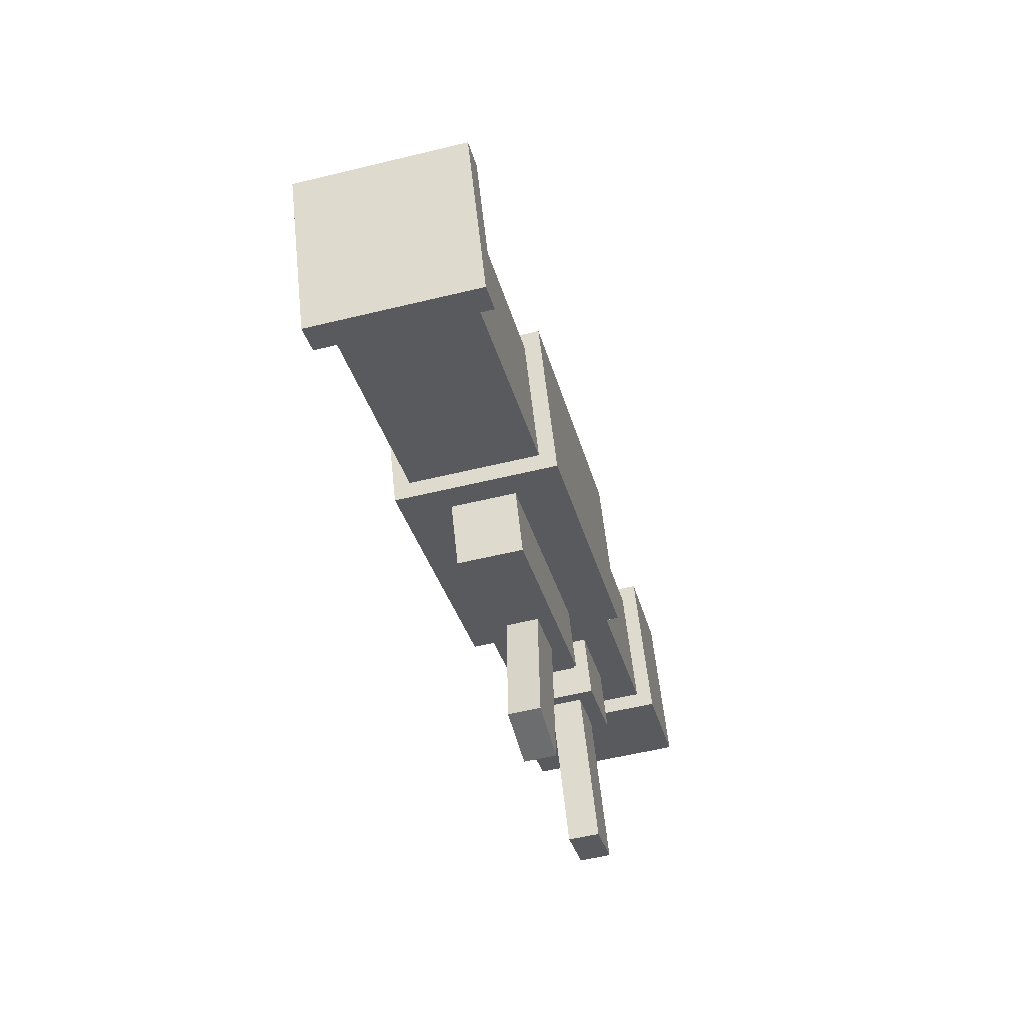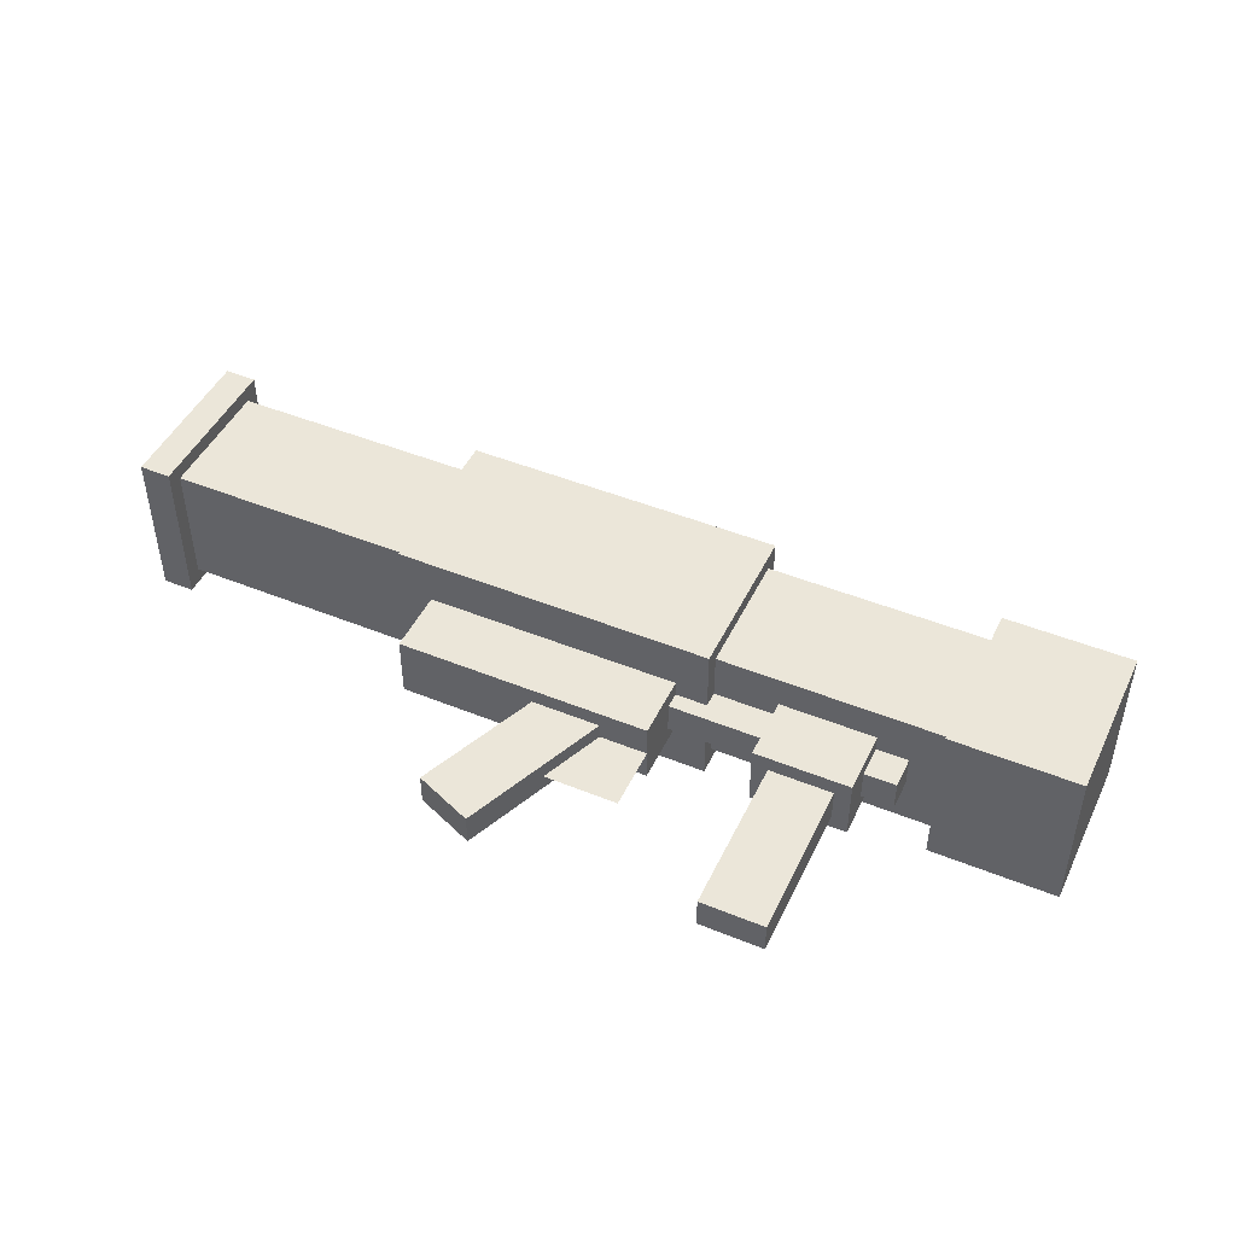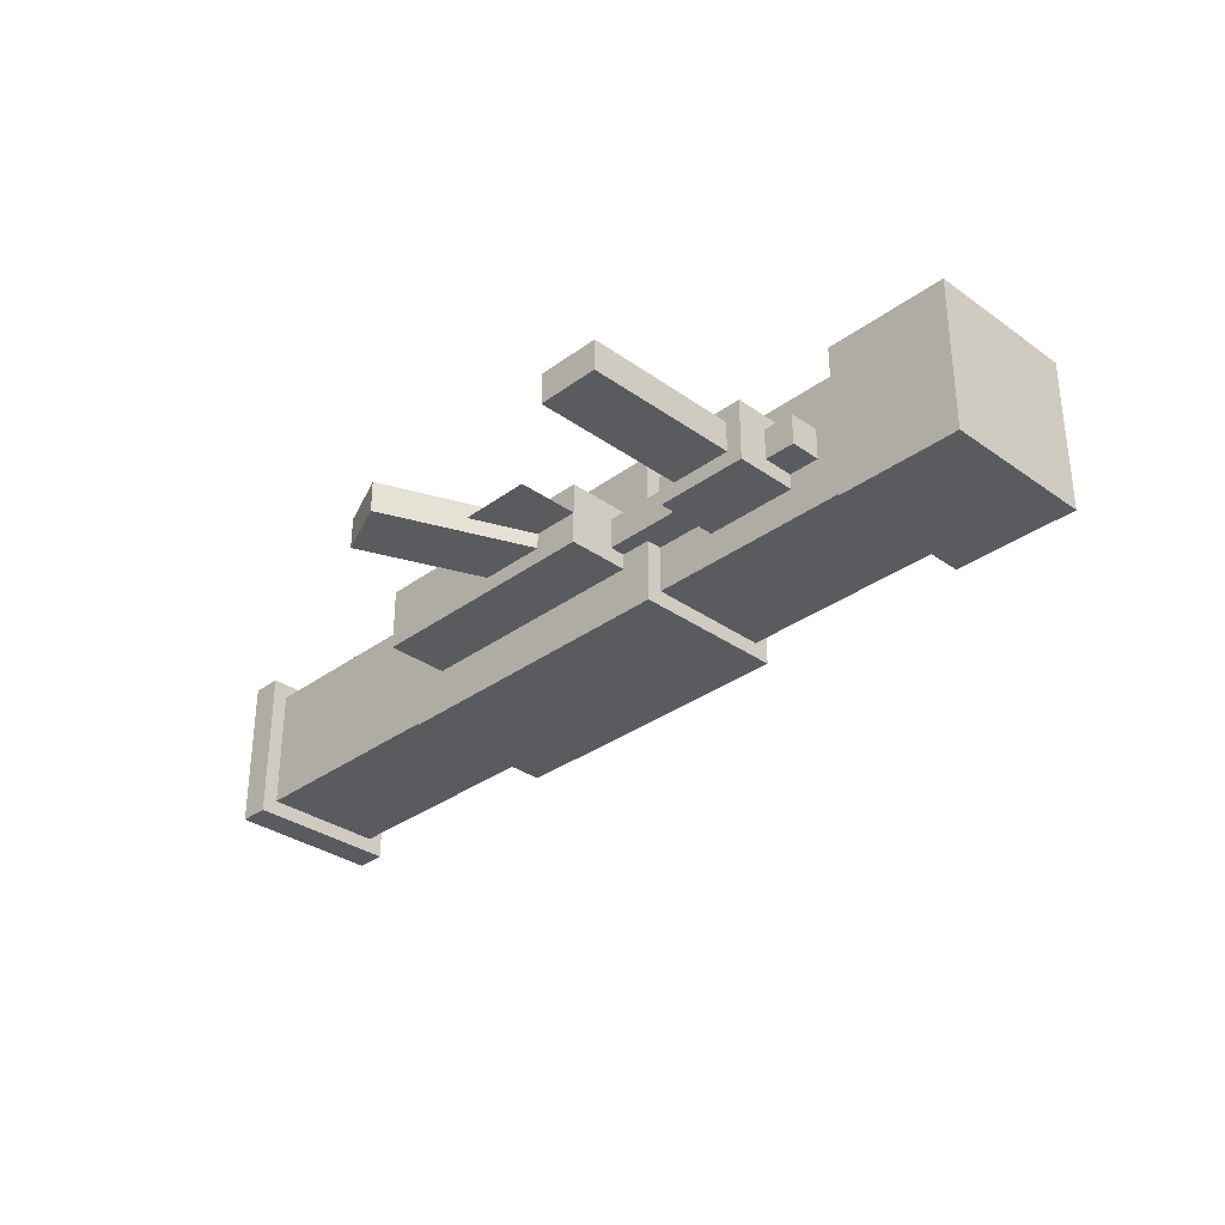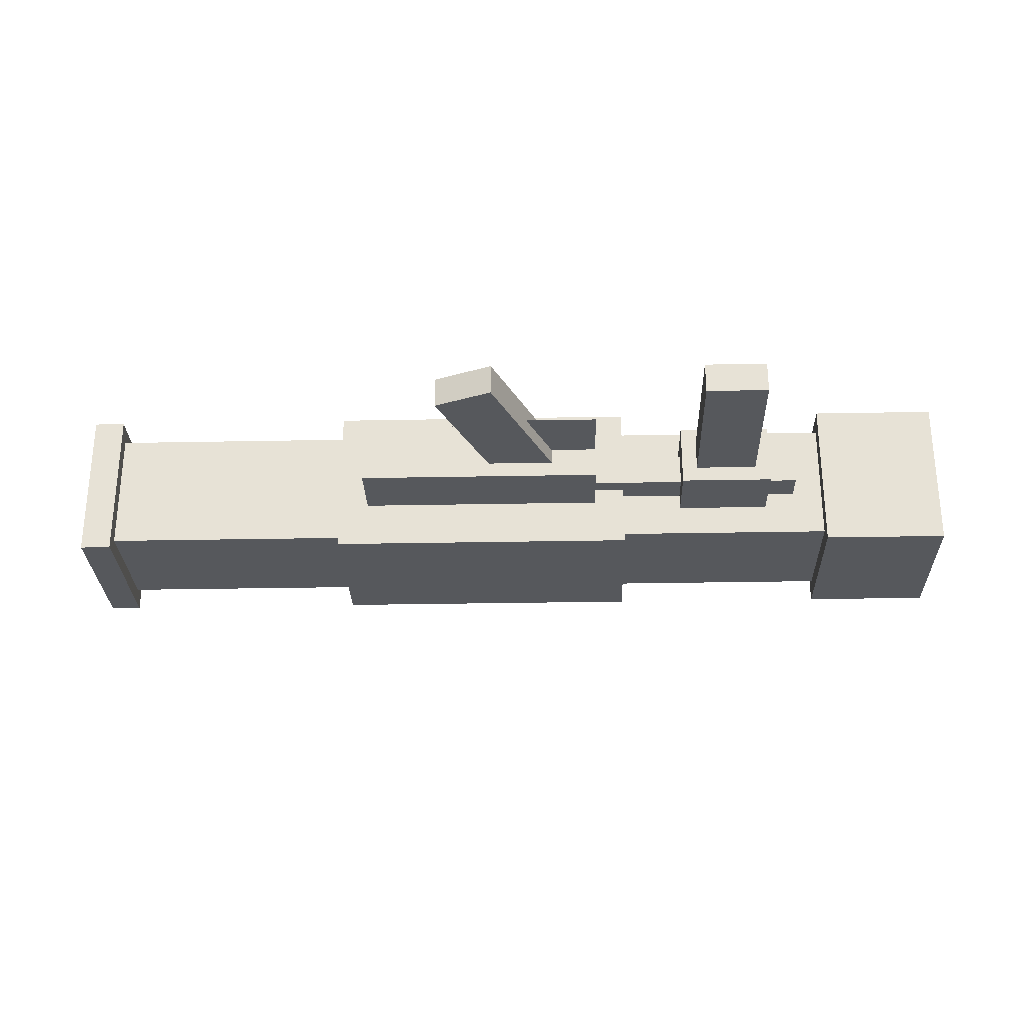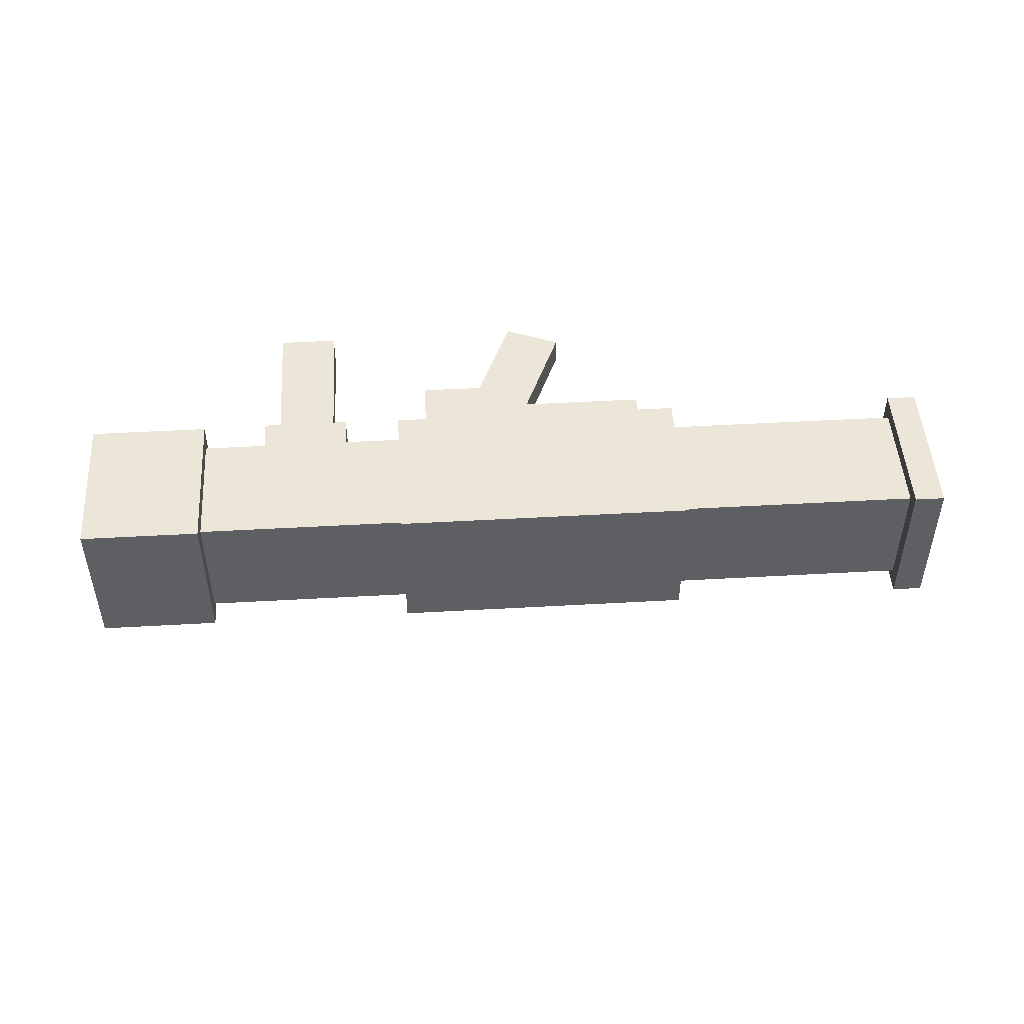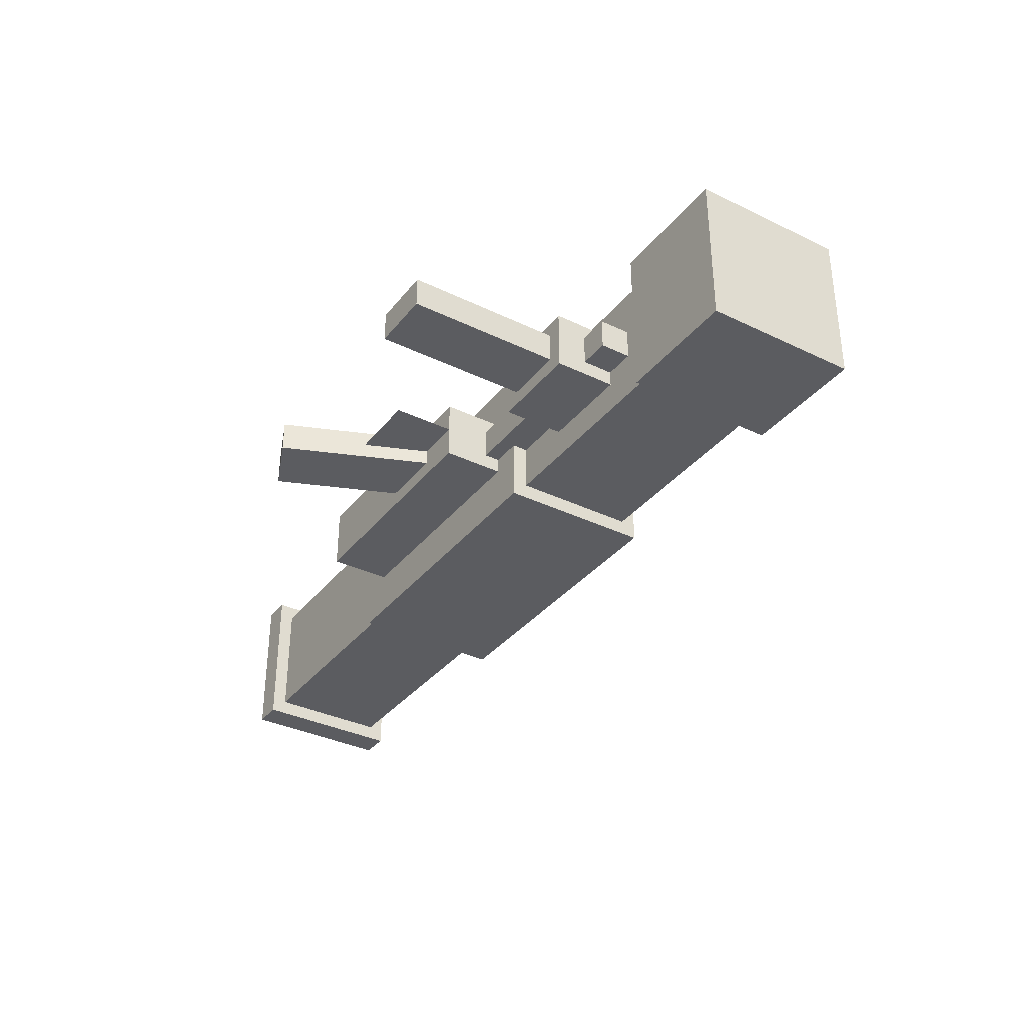
<metadata>
{"format":"obj","ext":"obj","renderer":"f3d","projection":"perspective","resolution":1024,"background":"white","views":[{"elev":-56.2,"azim":-75.7,"up":"+Y"},{"elev":46.7,"azim":49.8,"up":"+Z"},{"elev":-32.6,"azim":70.5,"up":"+Z"},{"elev":-28.0,"azim":26.7,"up":"+Z"},{"elev":48.7,"azim":-158.6,"up":"+Z"},{"elev":-34.9,"azim":82.2,"up":"+Z"}]}
</metadata>
<code>
o cube
v -0.4982 0.1675 0.1875
v -0.3661 -0.1157 0.1875
v 0.06828 0.4317 0.1875
v 0.2004 0.1485 0.1875
v 0.06828 0.4317 -0.125
v 0.2004 0.1485 -0.125
v -0.4982 0.1675 -0.125
v -0.3661 -0.1157 -0.125
v -1.008 -0.07019 0.1875
v -0.8759 -0.3534 0.1875
v -0.9513 -0.04377 0.1875
v -0.8192 -0.327 0.1875
v -0.9513 -0.04377 -0.125
v -0.8192 -0.327 -0.125
v -1.008 -0.07019 -0.125
v -0.8759 -0.3534 -0.125
v 0.4654 0.6168 0.1875
v 0.5974 0.3336 0.1875
v 0.6919 0.7225 0.1875
v 0.824 0.4393 0.1875
v 0.6919 0.7225 -0.125
v 0.824 0.4393 -0.125
v 0.4654 0.6168 -0.125
v 0.5974 0.3336 -0.125
v -0.9381 -0.0721 0.1562
v -0.8325 -0.2987 0.1562
v 0.478 0.5882 0.1562
v 0.5837 0.3617 0.1562
v 0.478 0.5882 -0.09375
v 0.5837 0.3617 -0.09375
v -0.9381 -0.0721 -0.09375
v -0.8325 -0.2987 -0.09375
v -0.3094 -0.08927 0.09375
v -0.2566 -0.2026 0.09375
v 0.1437 0.122 0.09375
v 0.1965 0.008749 0.09375
v 0.1437 0.122 -0.03125
v 0.1965 0.008749 -0.03125
v -0.3094 -0.08927 -0.03125
v -0.2566 -0.2026 -0.03125
v 0.1305 0.1504 0.0625
v 0.1569 0.09372 0.0625
v 0.527 0.3353 0.0625
v 0.5534 0.2786 0.0625
v 0.527 0.3353 -0
v 0.5534 0.2786 -0
v 0.1305 0.1504 -0
v 0.1569 0.09372 -0
v 0.3004 0.2296 0.09375
v 0.3533 0.1163 0.09375
v 0.4704 0.3088 0.09375
v 0.5232 0.1956 0.09375
v 0.4704 0.3088 -0.03125
v 0.5232 0.1956 -0.03125
v 0.3004 0.2296 -0.03125
v 0.3533 0.1163 -0.03125
v 0.3816 0.1295 0.0625
v 0.5137 -0.1537 0.0625
v 0.4949 0.1823 0.0625
v 0.6269 -0.1009 0.0625
v 0.4949 0.1823 -0
v 0.6269 -0.1009 -0
v 0.3816 0.1295 -0
v 0.5137 -0.1537 -0
v -0.01331 -0.03632 0.0625
v 0.000318 -0.3485 0.0625
v 0.1116 -0.03087 0.0625
v 0.1252 -0.3431 0.0625
v 0.1116 -0.03087 -0
v 0.1252 -0.3431 -0
v -0.01331 -0.03632 -0
v 0.000318 -0.3485 0
v 0.1965 0.008749 0.03125
v 0.2494 -0.1045 0.03125
v 0.0266 -0.07049 0.03125
v 0.07943 -0.1838 0.03125
f 1 2 3
f 2 4 3
f 5 6 7
f 6 8 7
f 5 7 3
f 7 1 3
f 8 6 2
f 6 4 2
f 7 8 1
f 8 2 1
f 3 4 5
f 4 6 5
f 9 10 11
f 10 12 11
f 13 14 15
f 14 16 15
f 13 15 11
f 15 9 11
f 16 14 10
f 14 12 10
f 15 16 9
f 16 10 9
f 11 12 13
f 12 14 13
f 17 18 19
f 18 20 19
f 21 22 23
f 22 24 23
f 21 23 19
f 23 17 19
f 24 22 18
f 22 20 18
f 23 24 17
f 24 18 17
f 19 20 21
f 20 22 21
f 25 26 27
f 26 28 27
f 29 30 31
f 30 32 31
f 29 31 27
f 31 25 27
f 32 30 26
f 30 28 26
f 31 32 25
f 32 26 25
f 27 28 29
f 28 30 29
f 33 34 35
f 34 36 35
f 37 38 39
f 38 40 39
f 37 39 35
f 39 33 35
f 40 38 34
f 38 36 34
f 39 40 33
f 40 34 33
f 35 36 37
f 36 38 37
f 41 42 43
f 42 44 43
f 45 46 47
f 46 48 47
f 45 47 43
f 47 41 43
f 48 46 42
f 46 44 42
f 47 48 41
f 48 42 41
f 43 44 45
f 44 46 45
f 49 50 51
f 50 52 51
f 53 54 55
f 54 56 55
f 53 55 51
f 55 49 51
f 56 54 50
f 54 52 50
f 55 56 49
f 56 50 49
f 51 52 53
f 52 54 53
f 57 58 59
f 58 60 59
f 61 62 63
f 62 64 63
f 61 63 59
f 63 57 59
f 64 62 58
f 62 60 58
f 63 64 57
f 64 58 57
f 59 60 61
f 60 62 61
f 65 66 67
f 66 68 67
f 69 70 71
f 70 72 71
f 69 71 67
f 71 65 67
f 72 70 66
f 70 68 66
f 71 72 65
f 72 66 65
f 67 68 69
f 68 70 69
f 73 74 75
f 74 76 75

</code>
